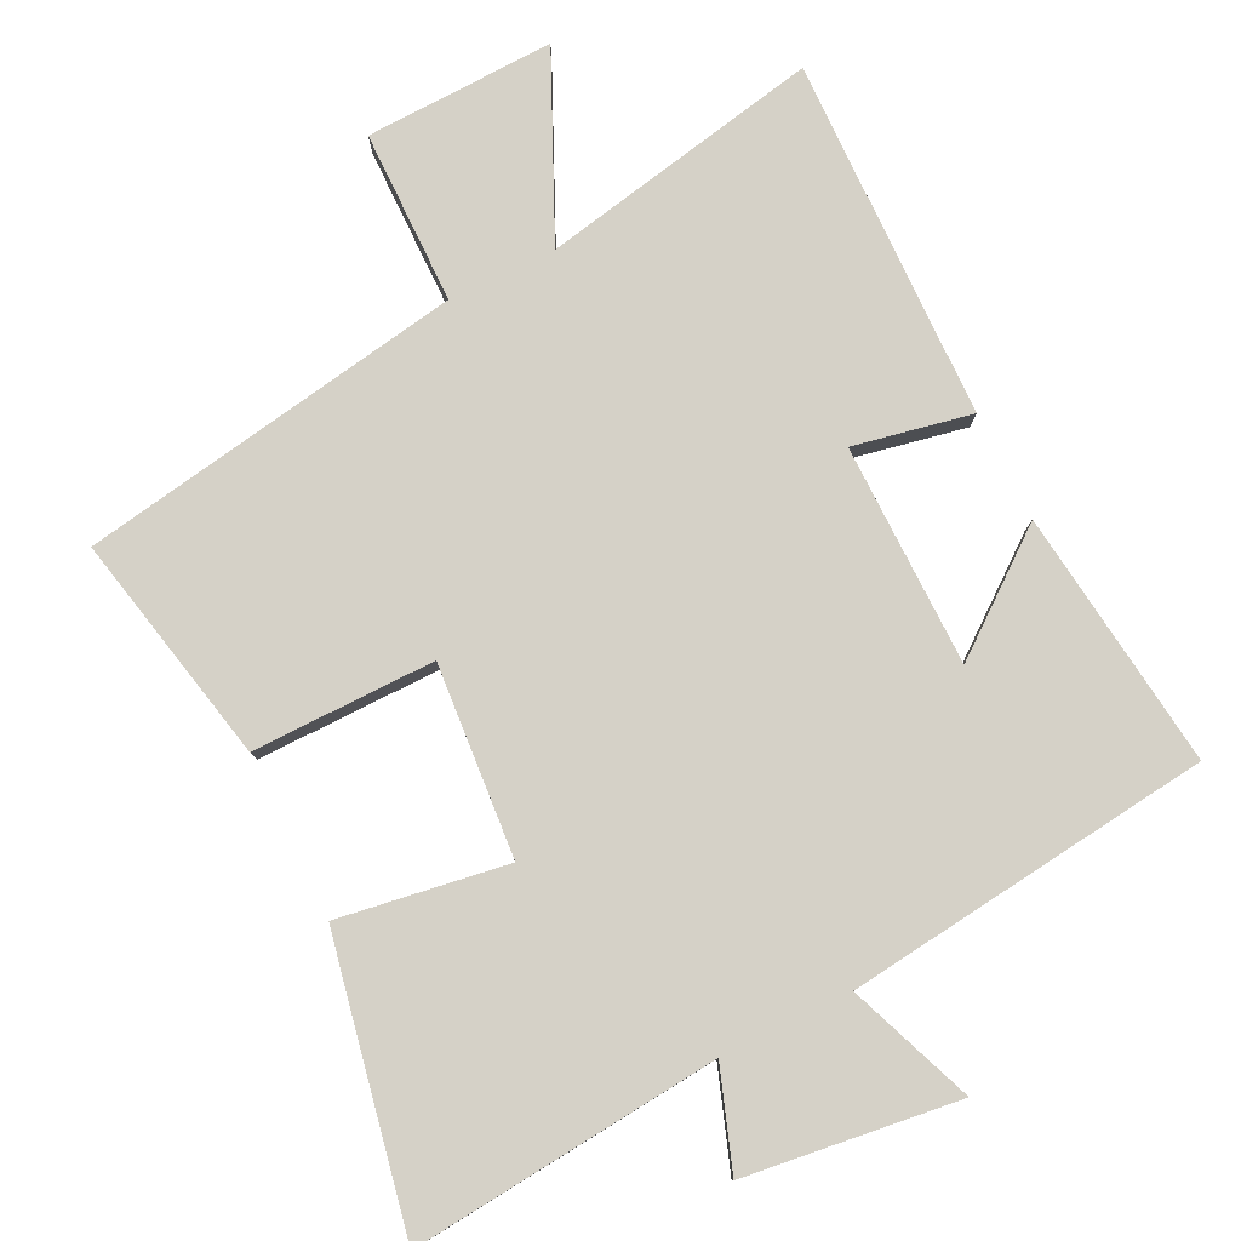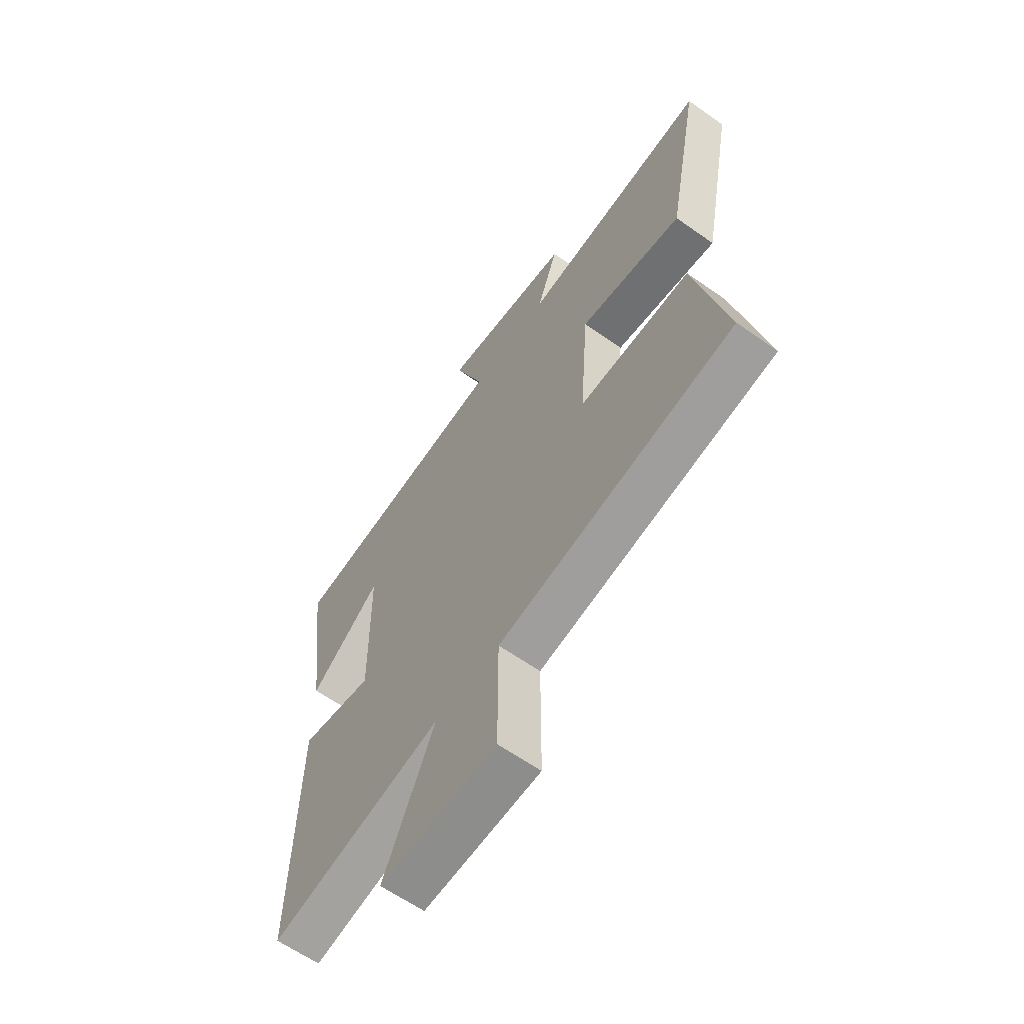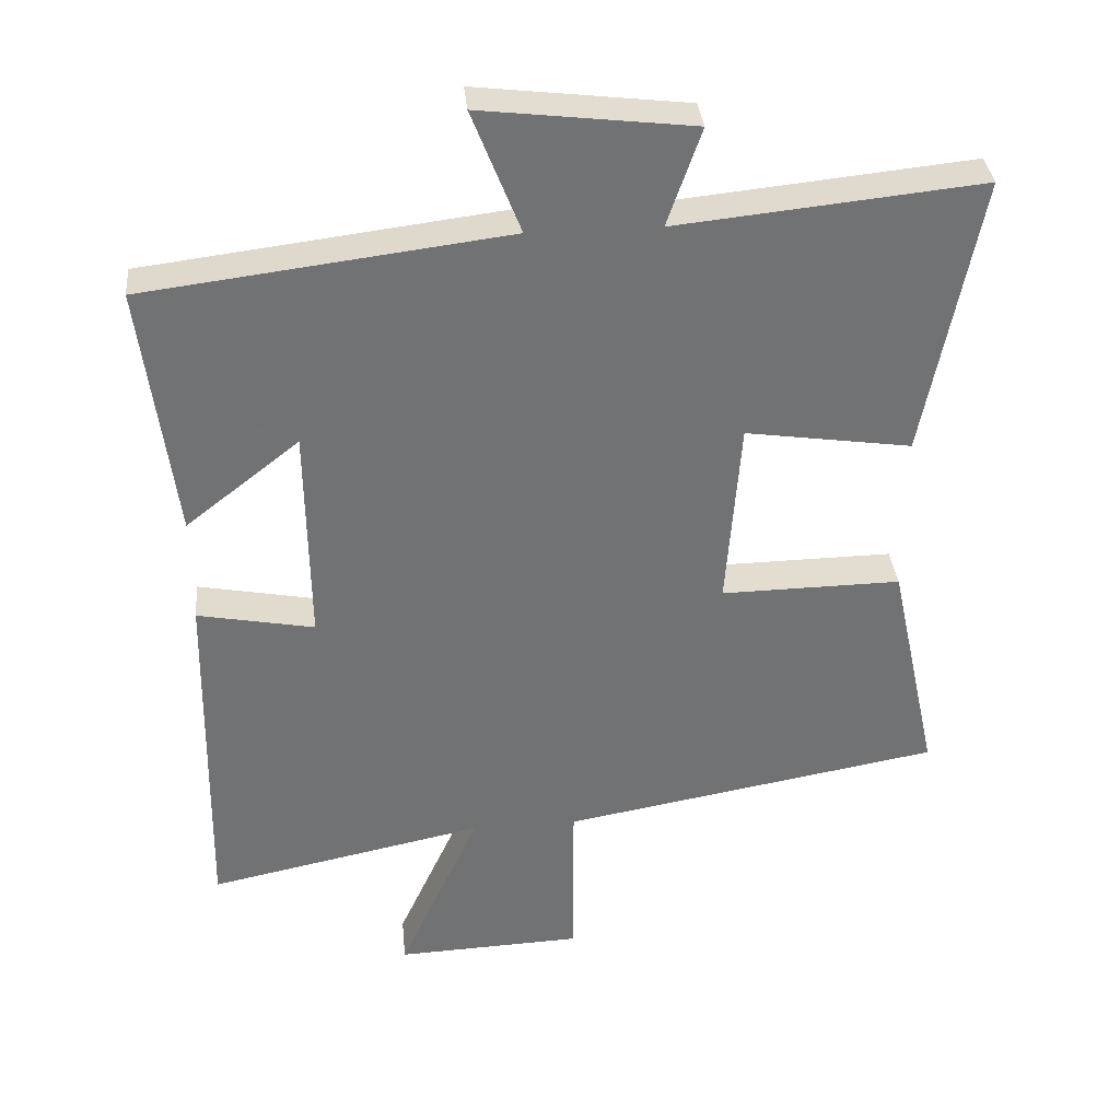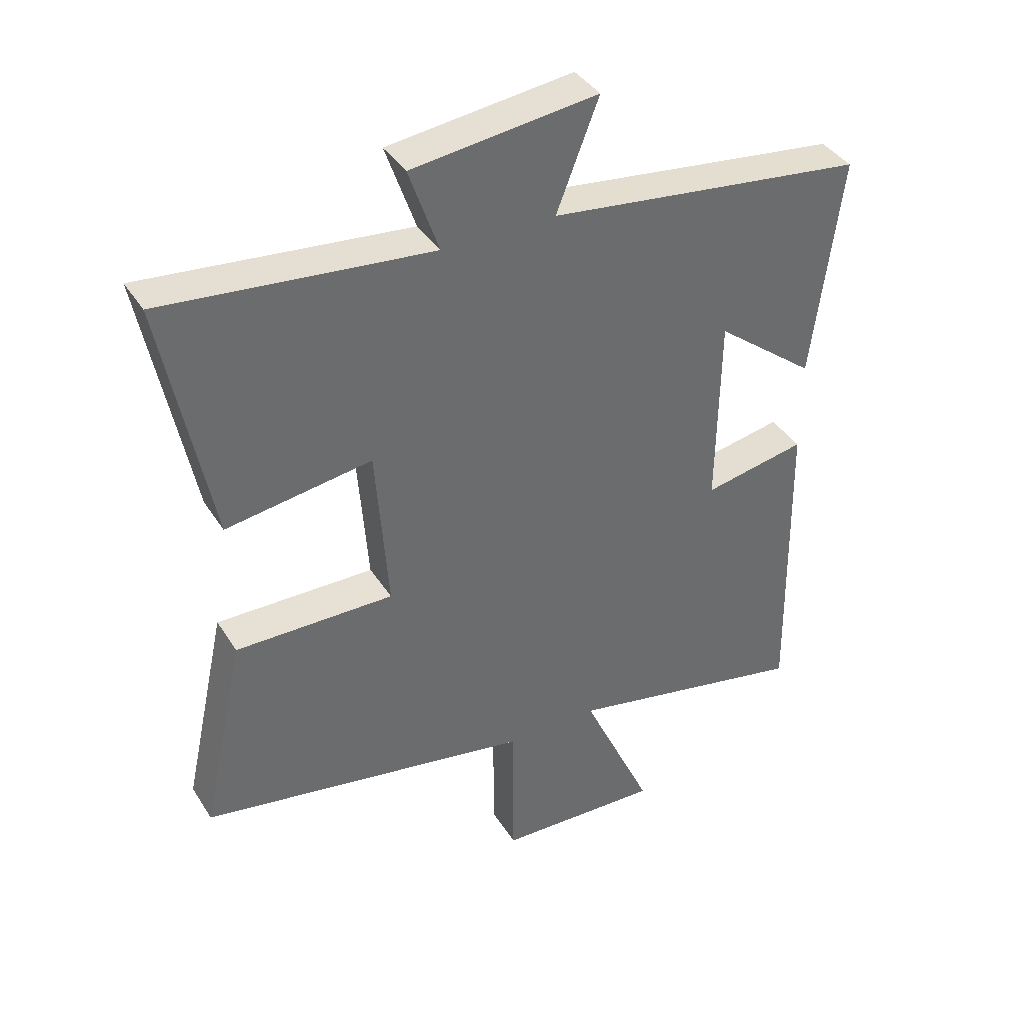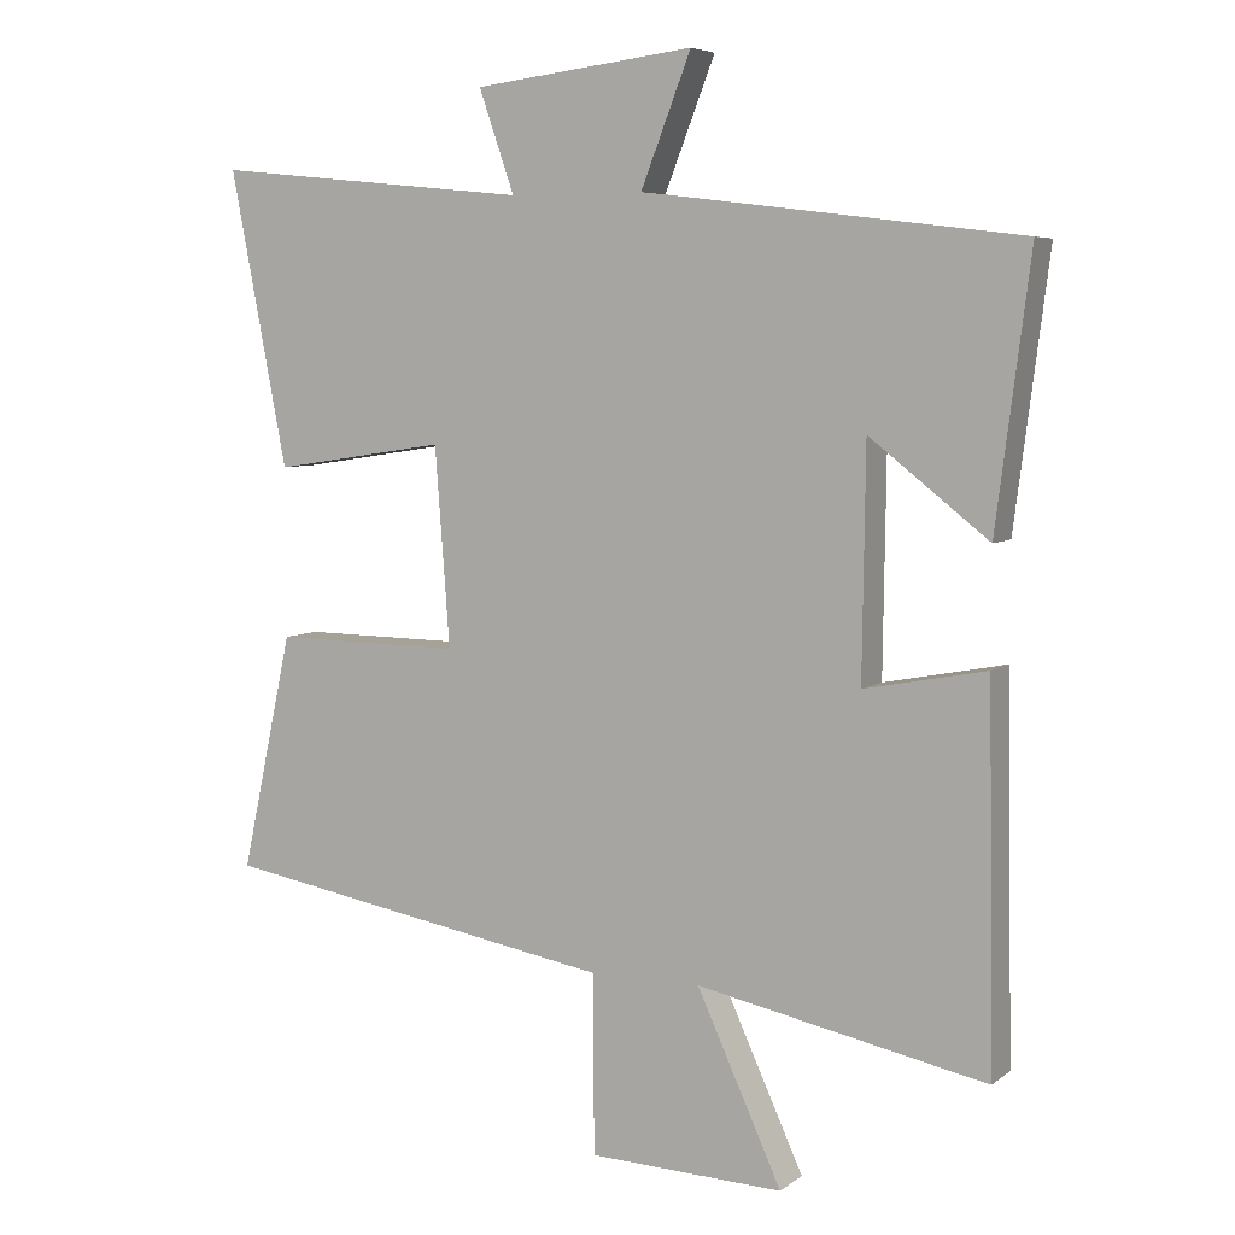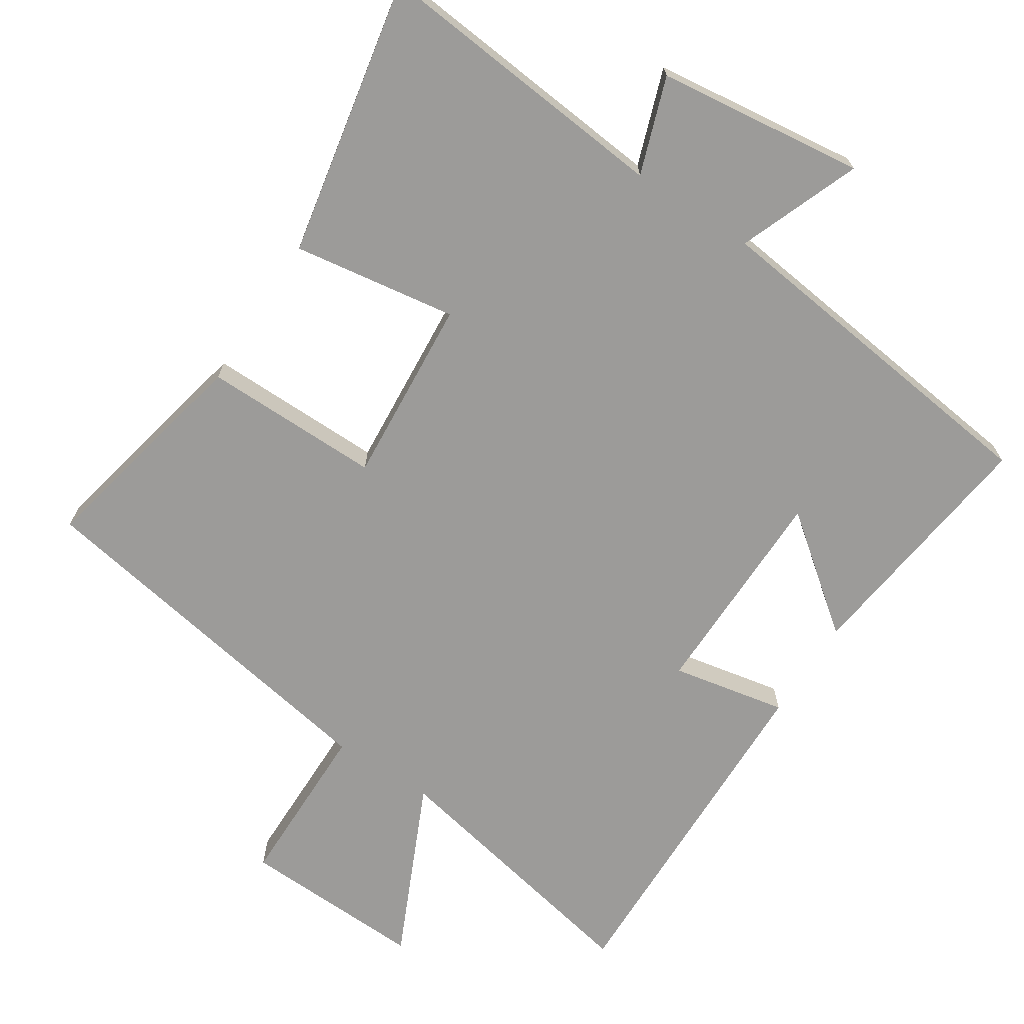
<metadata>
{"format":"obj","ext":"obj","renderer":"f3d","projection":"perspective","resolution":1024,"background":"white","views":[{"elev":79.6,"azim":-26.0,"up":"+Y"},{"elev":-62.5,"azim":-125.6,"up":"+Z"},{"elev":35.0,"azim":174.5,"up":"+Z"},{"elev":39.1,"azim":-29.1,"up":"+Z"},{"elev":6.0,"azim":26.7,"up":"+Z"},{"elev":-69.7,"azim":-32.9,"up":"+Y"}]}
</metadata>
<code>
v -0.57 0.07 -0.406
v -0.5 0.07 -0.085
v -0.245 0.07 -0.088
v -0.265 0.07 0.18
v -0.5 0.07 0.145
v -0.577 0.07 0.543
v -0.147 0.07 0.5
v -0.195 0.07 0.638
v 0.103 0.07 0.674
v 0.035 0.07 0.5
v 0.546 0.07 0.437
v 0.5 0.07 0.077
v 0.339 0.07 0.203
v 0.335 0.07 -0.107
v 0.5 0.07 -0.075
v 0.509 0.07 -0.58
v 0.117 0.07 -0.5
v 0.232 0.07 -0.752
v -0.032 0.07 -0.742
v -0.033 0.07 -0.5
v -0.57 0 -0.406
v -0.5 0 -0.085
v -0.245 0 -0.088
v -0.265 0 0.18
v -0.5 0 0.145
v -0.577 0 0.543
v -0.147 0 0.5
v -0.195 0 0.638
v 0.103 0 0.674
v 0.035 0 0.5
v 0.546 0 0.437
v 0.5 0 0.077
v 0.339 0 0.203
v 0.335 0 -0.107
v 0.5 0 -0.075
v 0.509 0 -0.58
v 0.117 0 -0.5
v 0.232 0 -0.752
v -0.032 0 -0.742
v -0.033 0 -0.5
f 17 18 19 20
f 1 2 3
f 20 1 3
f 17 20 3
f 14 15 16 17
f 17 3 4
f 14 17 4
f 13 14 4
f 10 11 12 13
f 10 13 4
f 7 8 9 10
f 7 10 4 5
f 5 6 7
f 40 39 38 37
f 23 22 21
f 23 21 40
f 23 40 37
f 37 36 35 34
f 24 23 37
f 24 37 34
f 24 34 33
f 33 32 31 30
f 24 33 30
f 30 29 28 27
f 25 24 30 27
f 27 26 25
f 1 21 22 2
f 2 22 23 3
f 3 23 24 4
f 4 24 25 5
f 5 25 26 6
f 6 26 27 7
f 7 27 28 8
f 8 28 29 9
f 9 29 30 10
f 10 30 31 11
f 11 31 32 12
f 12 32 33 13
f 13 33 34 14
f 14 34 35 15
f 15 35 36 16
f 16 36 37 17
f 17 37 38 18
f 18 38 39 19
f 19 39 40 20
f 20 40 21 1

</code>
